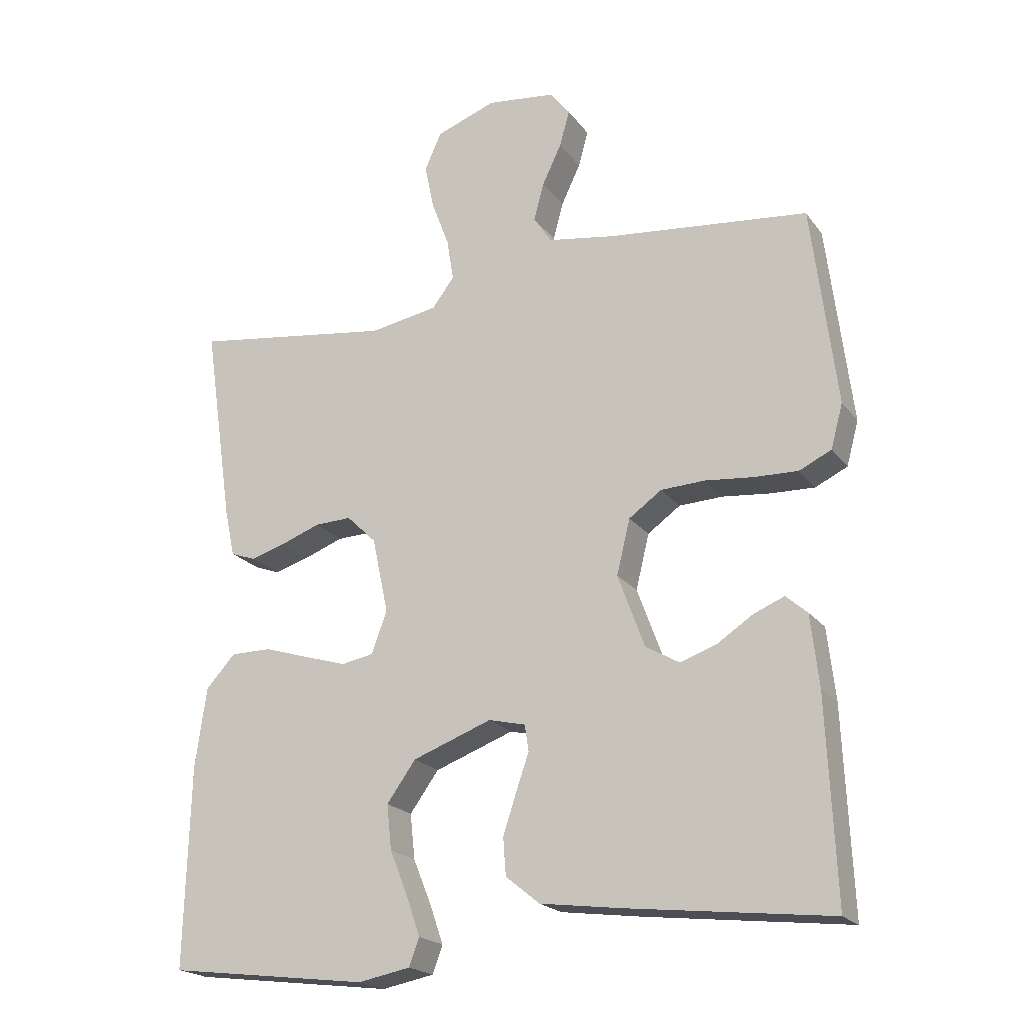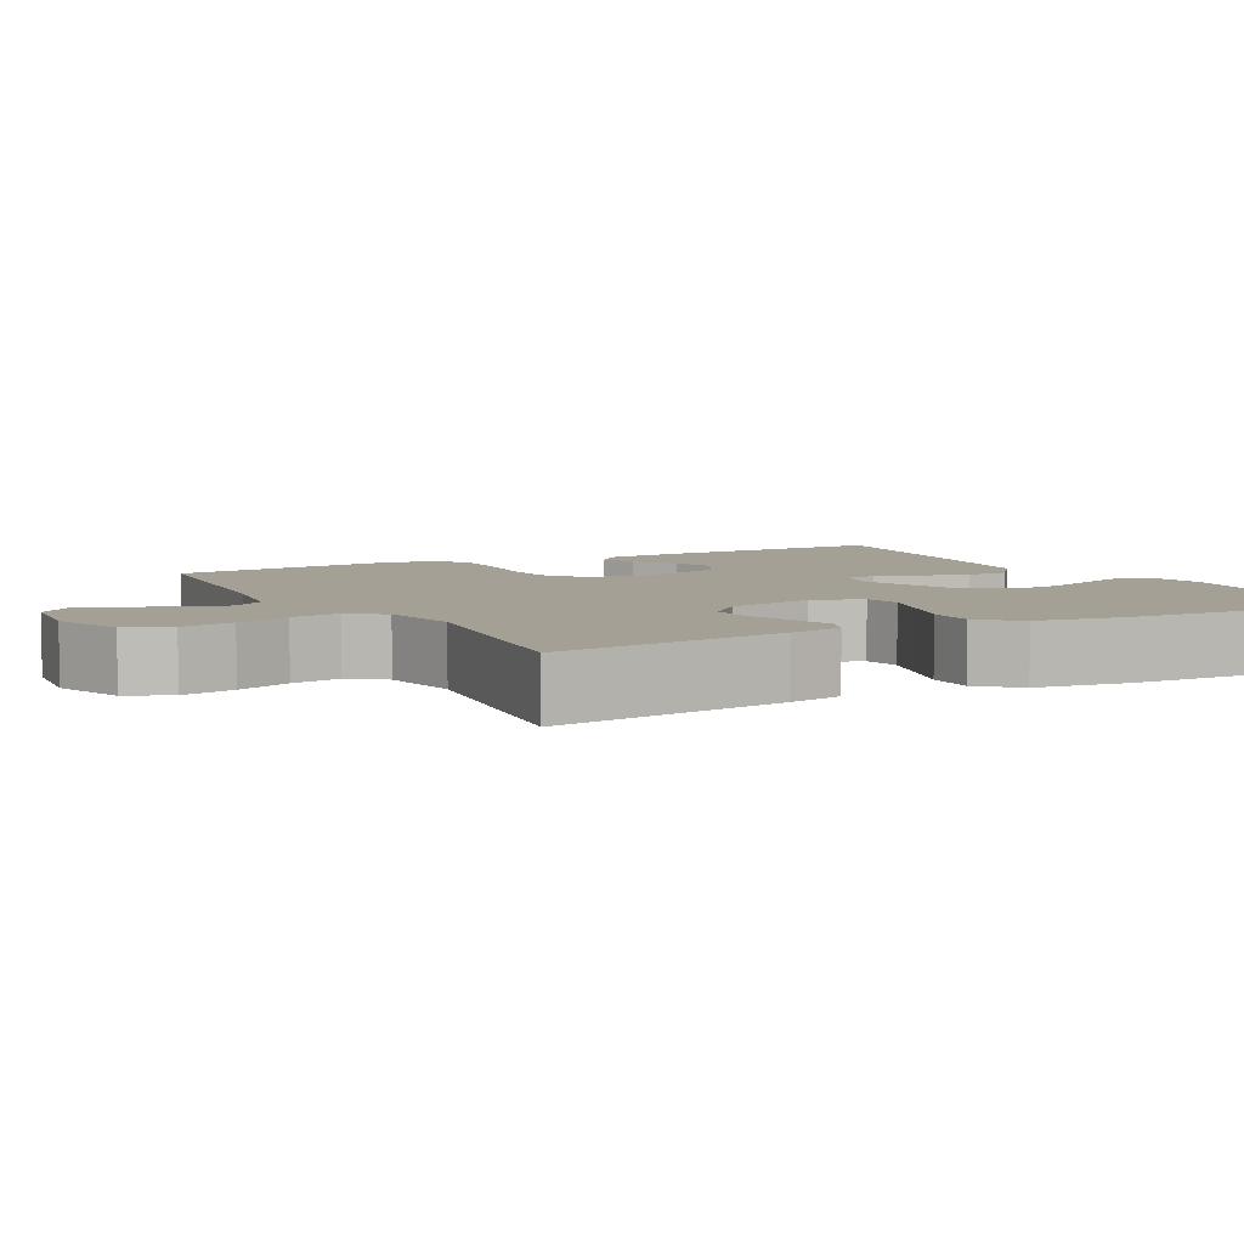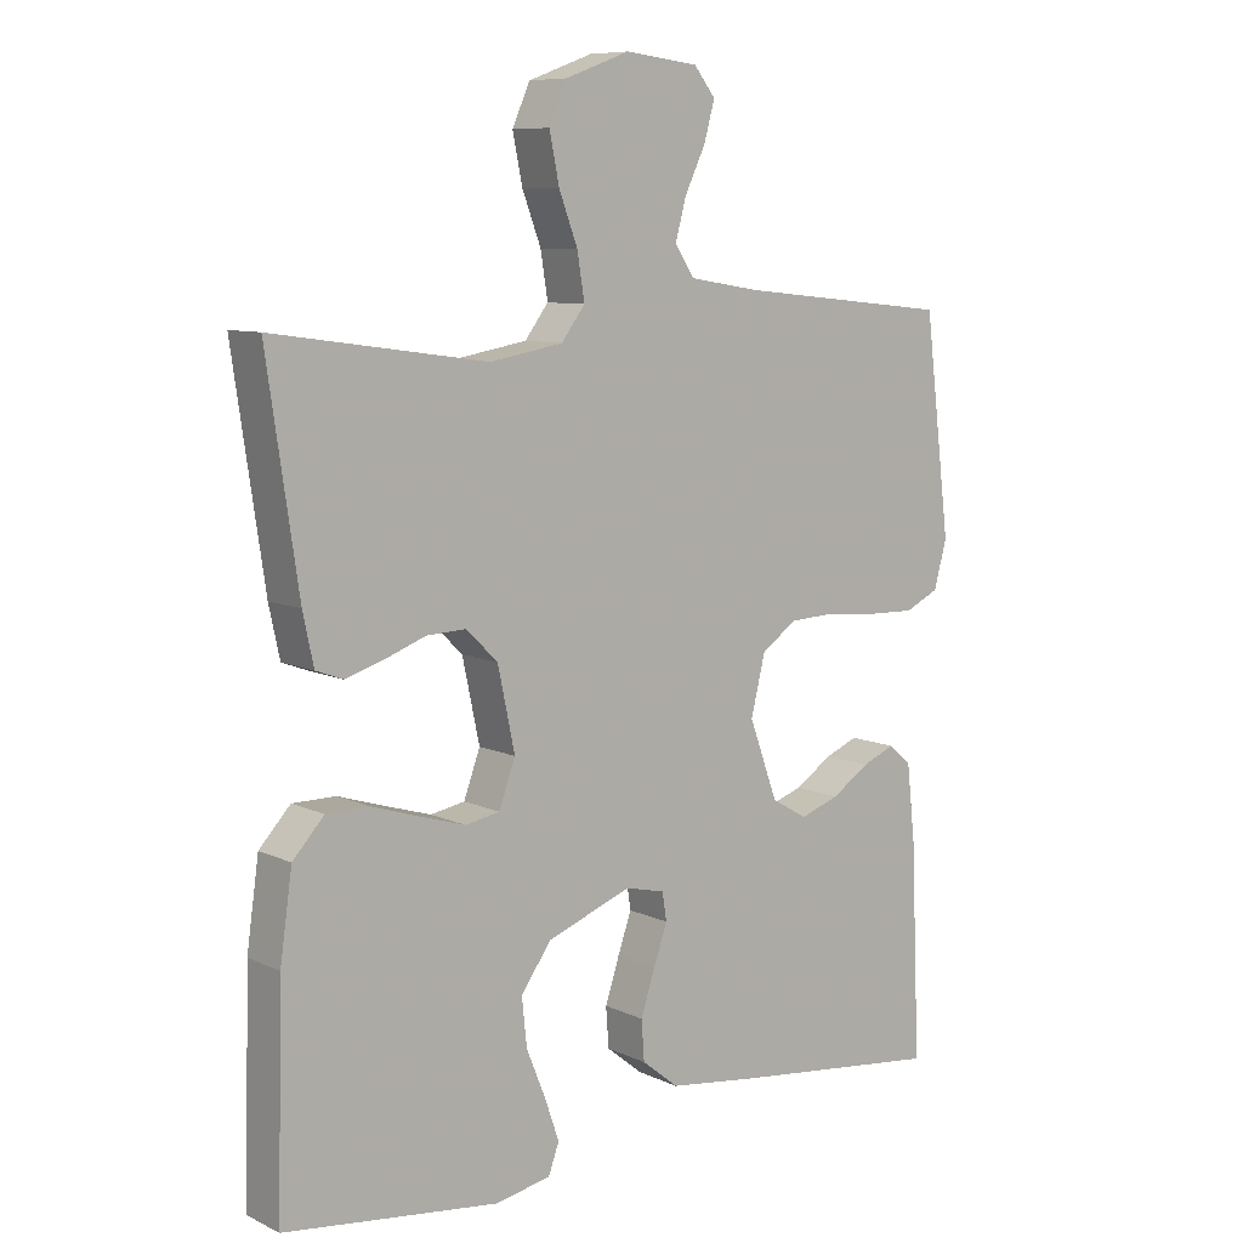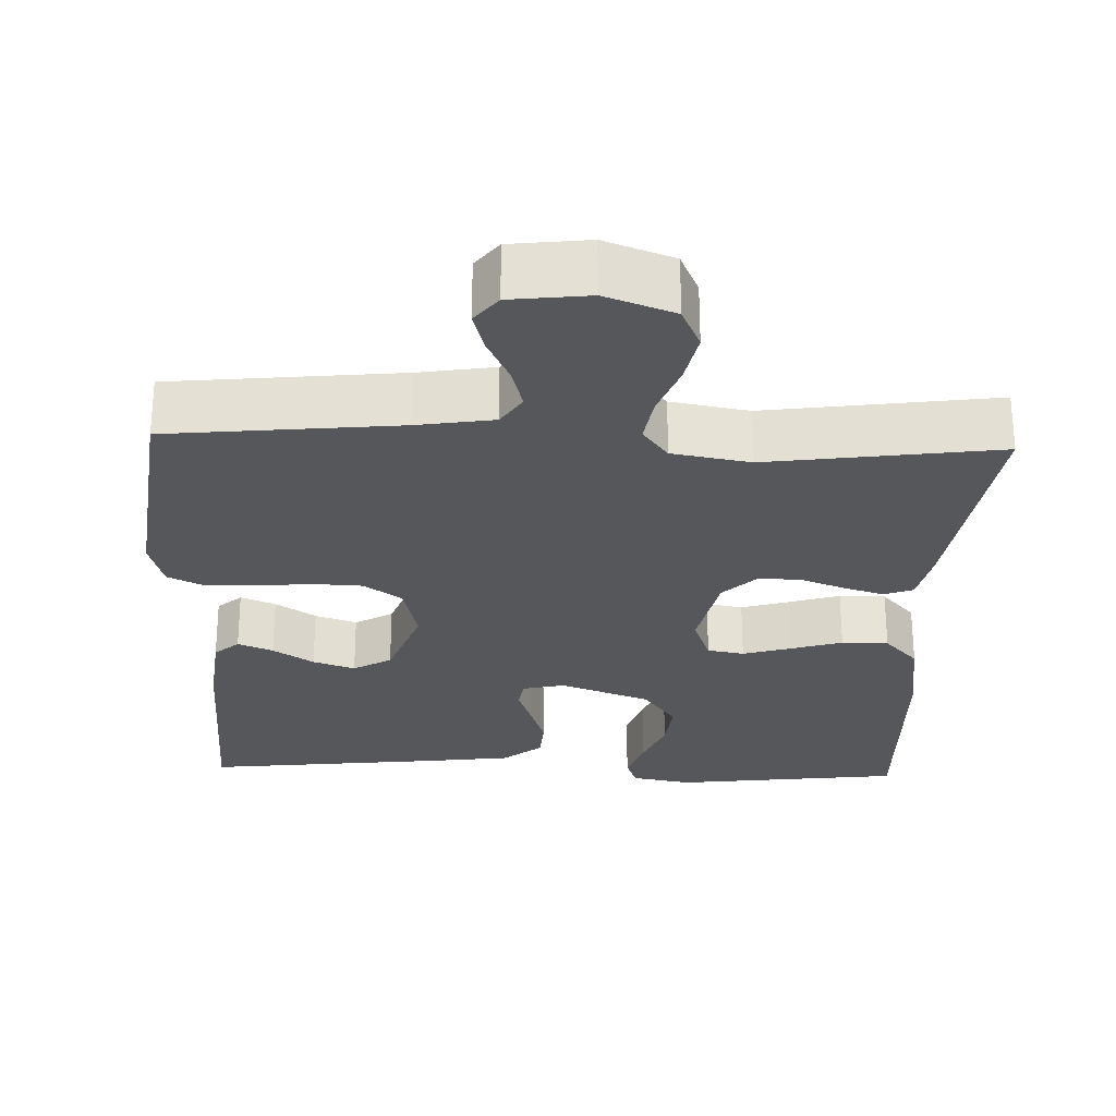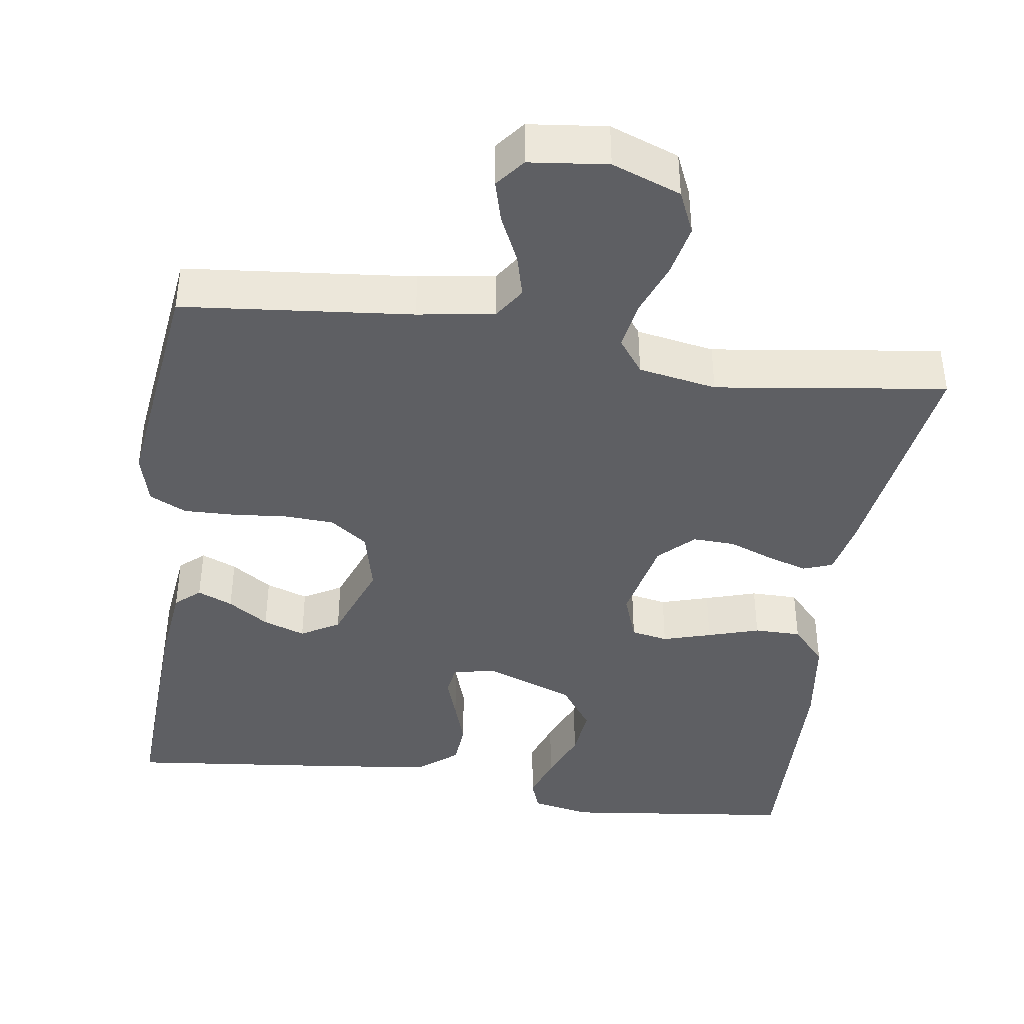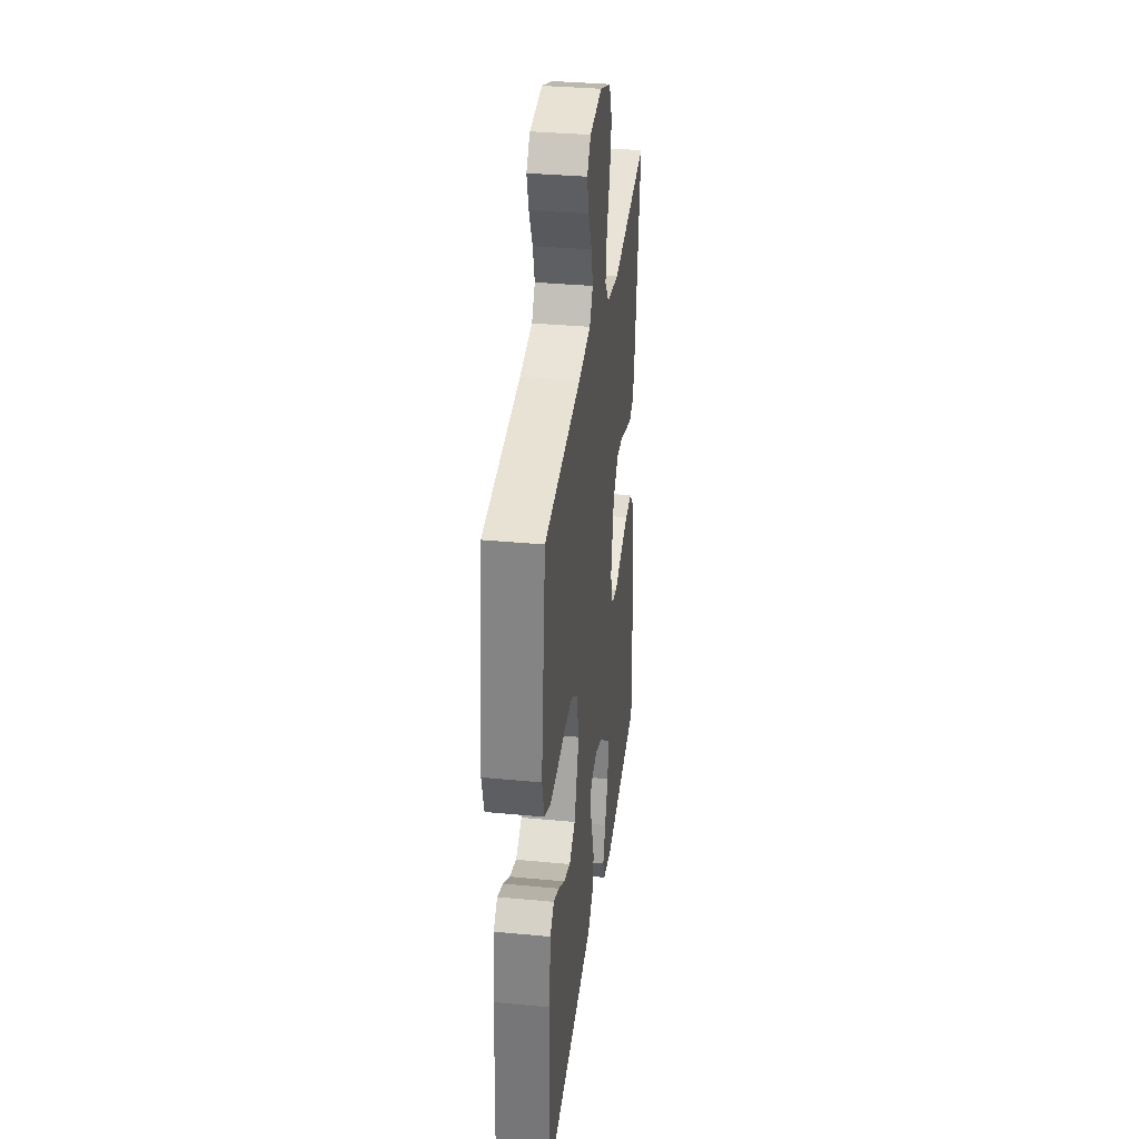
<metadata>
{"format":"obj","ext":"obj","renderer":"f3d","projection":"perspective","resolution":1024,"background":"white","views":[{"elev":-20.4,"azim":-154.2,"up":"+Z"},{"elev":5.8,"azim":61.8,"up":"+Y"},{"elev":8.7,"azim":141.1,"up":"+Z"},{"elev":-27.1,"azim":-2.0,"up":"+Y"},{"elev":-41.2,"azim":-8.5,"up":"+Y"},{"elev":34.5,"azim":-82.7,"up":"+Z"}]}
</metadata>
<code>
v 0.5 0.07 -0.5
v 0.2 0.07 -0.537
v 0.122 0.07 -0.522
v 0.107 0.07 -0.481
v 0.127 0.07 -0.423
v 0.154 0.07 -0.356
v 0.161 0.07 -0.289
v 0.118 0.07 -0.229
v 0 0.07 -0.185
v -0.055 0.07 -0.198
v -0.061 0.07 -0.237
v -0.042 0.07 -0.292
v -0.022 0.07 -0.353
v -0.026 0.07 -0.409
v -0.077 0.07 -0.45
v -0.2 0.07 -0.466
v -0.5 0.07 -0.5
v -0.487 0.07 -0.2
v -0.475 0.07 -0.093
v -0.443 0.07 -0.065
v -0.397 0.07 -0.084
v -0.344 0.07 -0.119
v -0.289 0.07 -0.138
v -0.239 0.07 -0.109
v -0.199 0.07 0
v -0.219 0.07 0.082
v -0.268 0.07 0.117
v -0.334 0.07 0.12
v -0.405 0.07 0.113
v -0.471 0.07 0.111
v -0.519 0.07 0.134
v -0.537 0.07 0.2
v -0.5 0.07 0.5
v -0.2 0.07 0.531
v -0.1 0.07 0.547
v -0.073 0.07 0.588
v -0.088 0.07 0.644
v -0.117 0.07 0.705
v -0.132 0.07 0.759
v -0.102 0.07 0.797
v 0 0.07 0.809
v 0.09 0.07 0.776
v 0.115 0.07 0.72
v 0.101 0.07 0.652
v 0.075 0.07 0.583
v 0.065 0.07 0.52
v 0.098 0.07 0.476
v 0.2 0.07 0.458
v 0.5 0.07 0.5
v 0.456 0.07 0.2
v 0.441 0.07 0.13
v 0.403 0.07 0.116
v 0.351 0.07 0.132
v 0.292 0.07 0.154
v 0.237 0.07 0.156
v 0.193 0.07 0.113
v 0.169 0.07 0
v 0.192 0.07 -0.063
v 0.24 0.07 -0.072
v 0.303 0.07 -0.053
v 0.37 0.07 -0.032
v 0.431 0.07 -0.032
v 0.475 0.07 -0.08
v 0.492 0.07 -0.2
v 0.5 0 -0.5
v 0.2 0 -0.537
v 0.122 0 -0.522
v 0.107 0 -0.481
v 0.127 0 -0.423
v 0.154 0 -0.356
v 0.161 0 -0.289
v 0.118 0 -0.229
v 0 0 -0.185
v -0.055 0 -0.198
v -0.061 0 -0.237
v -0.042 0 -0.292
v -0.022 0 -0.353
v -0.026 0 -0.409
v -0.077 0 -0.45
v -0.2 0 -0.466
v -0.5 0 -0.5
v -0.487 0 -0.2
v -0.475 0 -0.093
v -0.443 0 -0.065
v -0.397 0 -0.084
v -0.344 0 -0.119
v -0.289 0 -0.138
v -0.239 0 -0.109
v -0.199 0 0
v -0.219 0 0.082
v -0.268 0 0.117
v -0.334 0 0.12
v -0.405 0 0.113
v -0.471 0 0.111
v -0.519 0 0.134
v -0.537 0 0.2
v -0.5 0 0.5
v -0.2 0 0.531
v -0.1 0 0.547
v -0.073 0 0.588
v -0.088 0 0.644
v -0.117 0 0.705
v -0.132 0 0.759
v -0.102 0 0.797
v 0 0 0.809
v 0.09 0 0.776
v 0.115 0 0.72
v 0.101 0 0.652
v 0.075 0 0.583
v 0.065 0 0.52
v 0.098 0 0.476
v 0.2 0 0.458
v 0.5 0 0.5
v 0.456 0 0.2
v 0.441 0 0.13
v 0.403 0 0.116
v 0.351 0 0.132
v 0.292 0 0.154
v 0.237 0 0.156
v 0.193 0 0.113
v 0.169 0 0
v 0.192 0 -0.063
v 0.24 0 -0.072
v 0.303 0 -0.053
v 0.37 0 -0.032
v 0.431 0 -0.032
v 0.475 0 -0.08
v 0.492 0 -0.2
f 60 61 62 63
f 59 60 63 64
f 58 59 64 1
f 51 52 53 54
f 49 50 51 54
f 48 49 54 55
f 47 48 55 56
f 42 43 44 45
f 42 45 46
f 41 42 46
f 40 41 46
f 37 38 39 40
f 36 37 40 46
f 35 36 46 47
f 31 32 33 34
f 28 29 30 31
f 27 28 31 34
f 26 27 34 35
f 19 20 21 22
f 19 22 23
f 18 19 23
f 17 18 23
f 16 17 23 24
f 11 12 13 14
f 11 14 15 16
f 3 4 5 6
f 1 2 3 6
f 58 1 6 7
f 57 58 7 8
f 56 57 8 9
f 47 56 9 10
f 25 26 35 47
f 25 47 10
f 16 24 25
f 10 11 16 25
f 127 126 125 124
f 128 127 124 123
f 65 128 123 122
f 118 117 116 115
f 118 115 114 113
f 119 118 113 112
f 120 119 112 111
f 109 108 107 106
f 110 109 106
f 110 106 105
f 110 105 104
f 104 103 102 101
f 110 104 101 100
f 111 110 100 99
f 98 97 96 95
f 95 94 93 92
f 98 95 92 91
f 99 98 91 90
f 86 85 84 83
f 87 86 83
f 87 83 82
f 87 82 81
f 88 87 81 80
f 78 77 76 75
f 80 79 78 75
f 70 69 68 67
f 70 67 66 65
f 71 70 65 122
f 72 71 122 121
f 73 72 121 120
f 74 73 120 111
f 111 99 90 89
f 74 111 89
f 89 88 80
f 89 80 75 74
f 1 65 66 2
f 2 66 67 3
f 3 67 68 4
f 4 68 69 5
f 5 69 70 6
f 6 70 71 7
f 7 71 72 8
f 8 72 73 9
f 9 73 74 10
f 10 74 75 11
f 11 75 76 12
f 12 76 77 13
f 13 77 78 14
f 14 78 79 15
f 15 79 80 16
f 16 80 81 17
f 17 81 82 18
f 18 82 83 19
f 19 83 84 20
f 20 84 85 21
f 21 85 86 22
f 22 86 87 23
f 23 87 88 24
f 24 88 89 25
f 25 89 90 26
f 26 90 91 27
f 27 91 92 28
f 28 92 93 29
f 29 93 94 30
f 30 94 95 31
f 31 95 96 32
f 32 96 97 33
f 33 97 98 34
f 34 98 99 35
f 35 99 100 36
f 36 100 101 37
f 37 101 102 38
f 38 102 103 39
f 39 103 104 40
f 40 104 105 41
f 41 105 106 42
f 42 106 107 43
f 43 107 108 44
f 44 108 109 45
f 45 109 110 46
f 46 110 111 47
f 47 111 112 48
f 48 112 113 49
f 49 113 114 50
f 50 114 115 51
f 51 115 116 52
f 52 116 117 53
f 53 117 118 54
f 54 118 119 55
f 55 119 120 56
f 56 120 121 57
f 57 121 122 58
f 58 122 123 59
f 59 123 124 60
f 60 124 125 61
f 61 125 126 62
f 62 126 127 63
f 63 127 128 64
f 64 128 65 1

</code>
